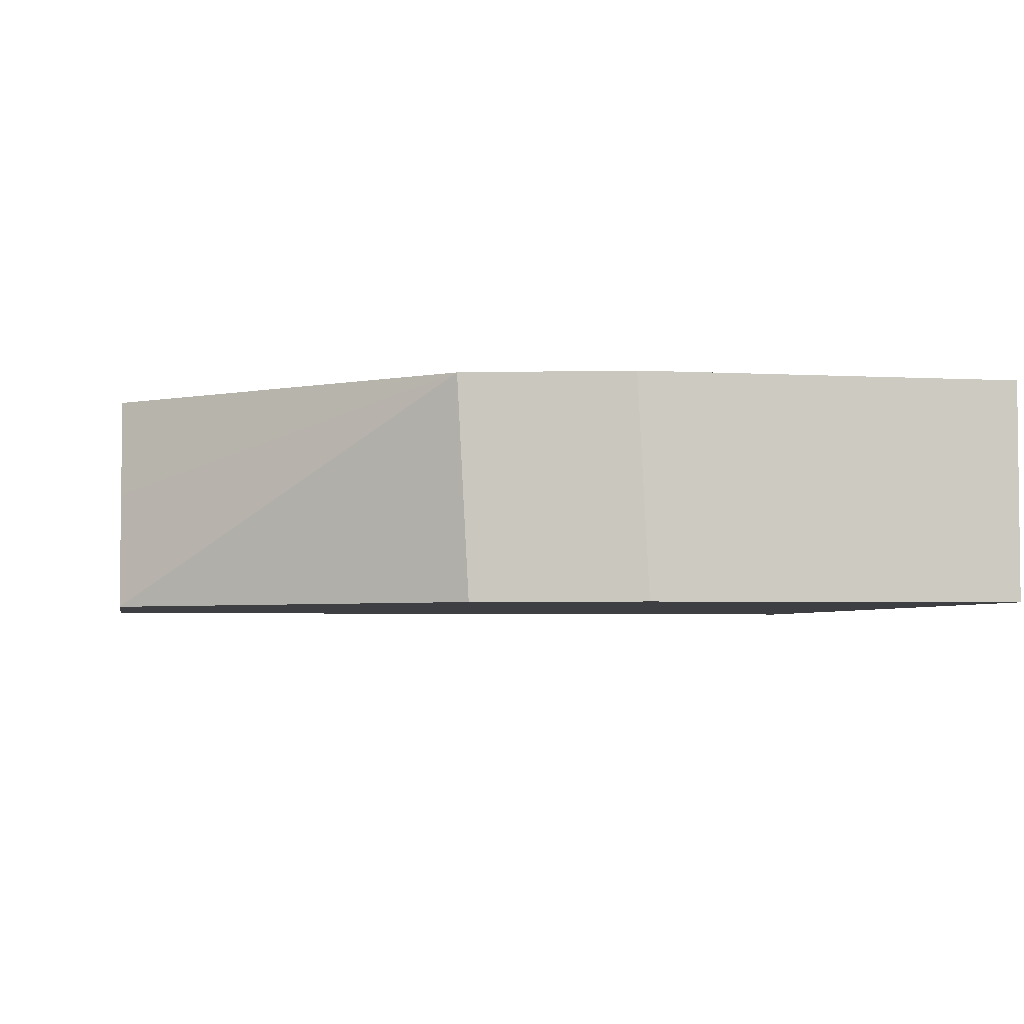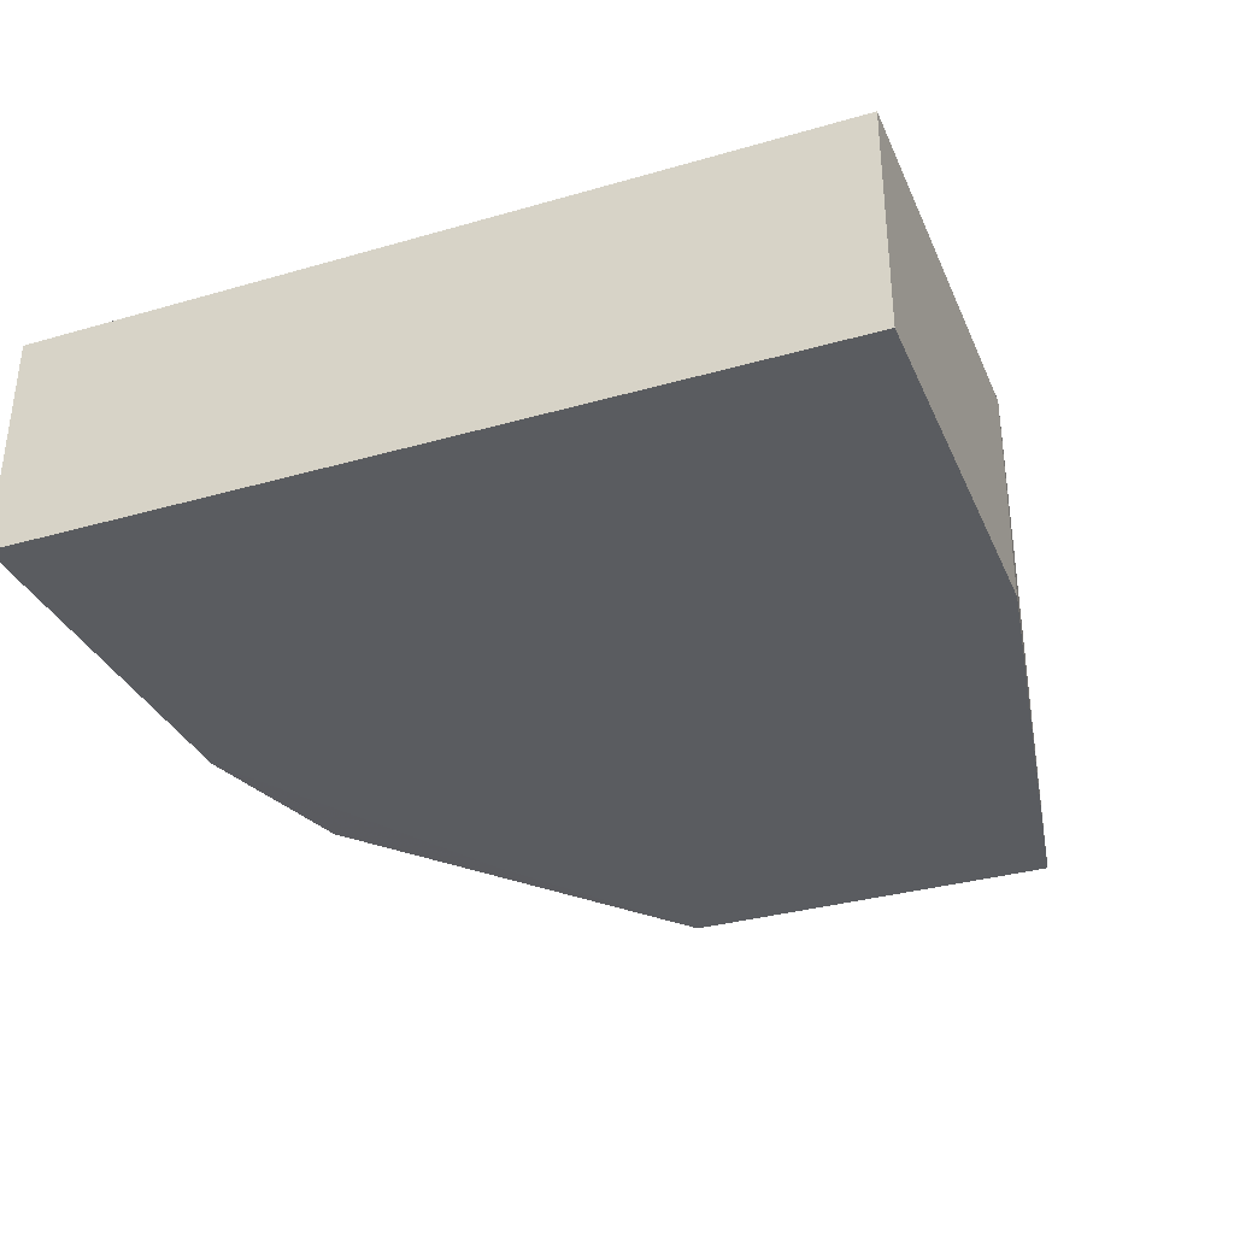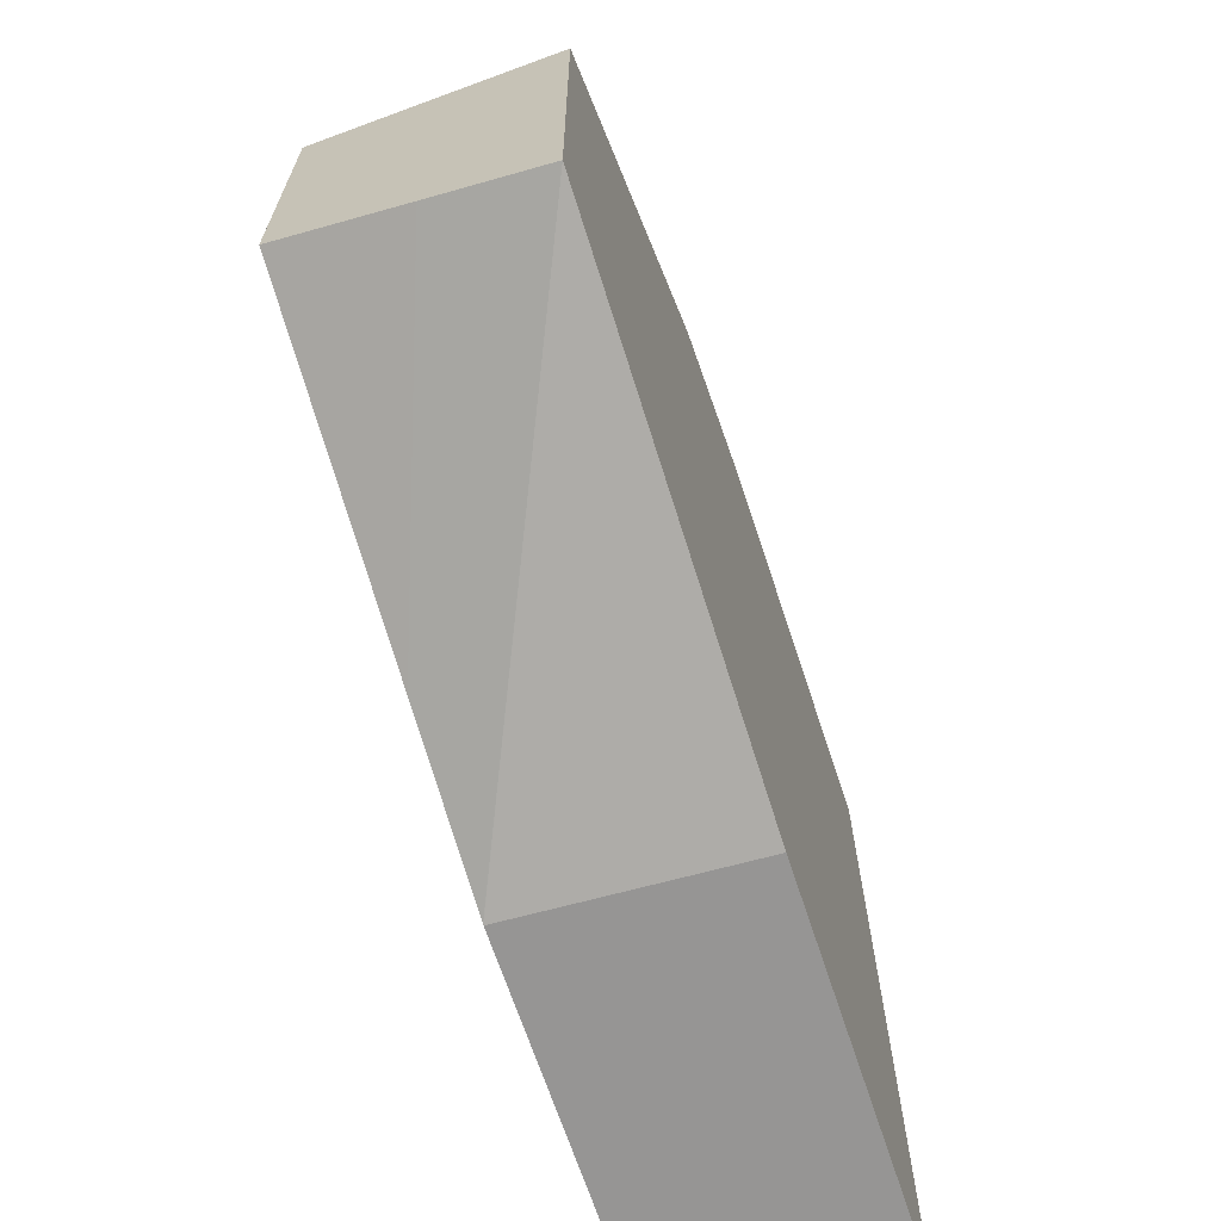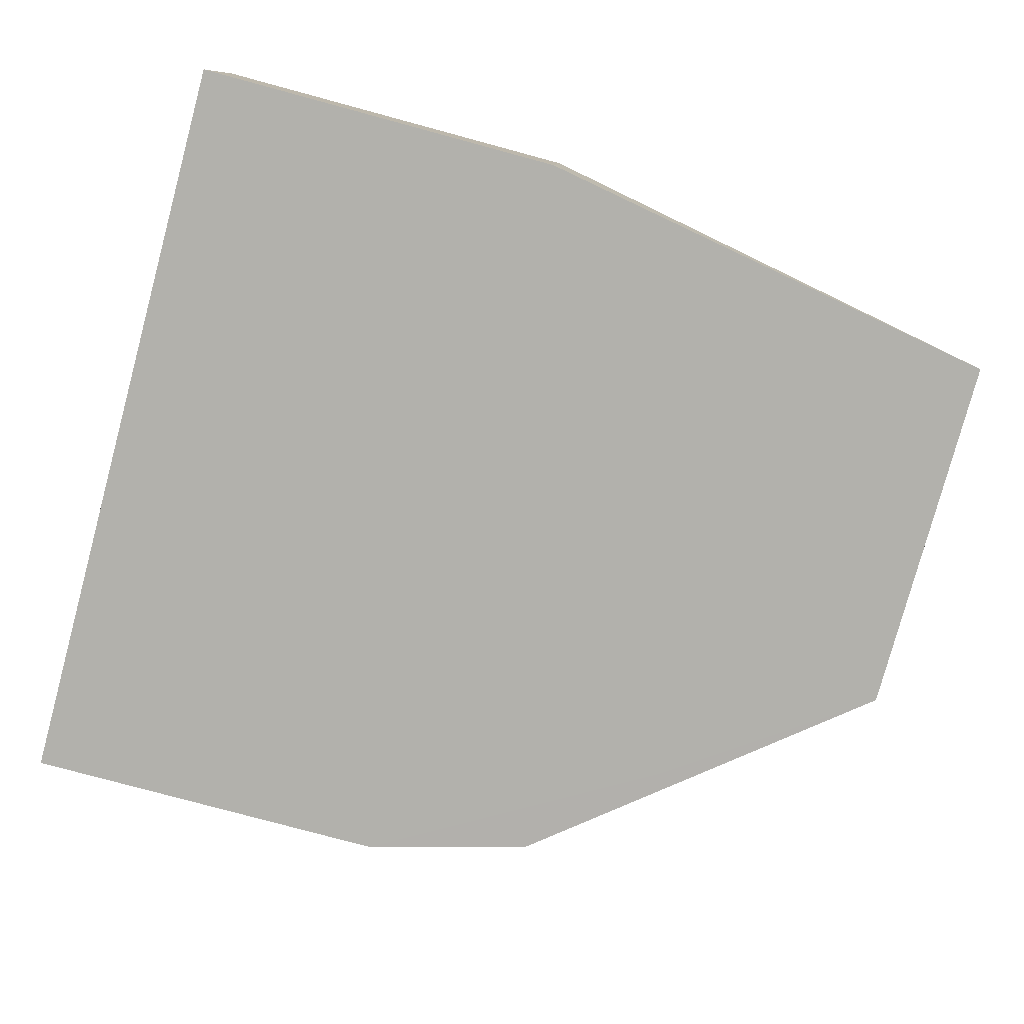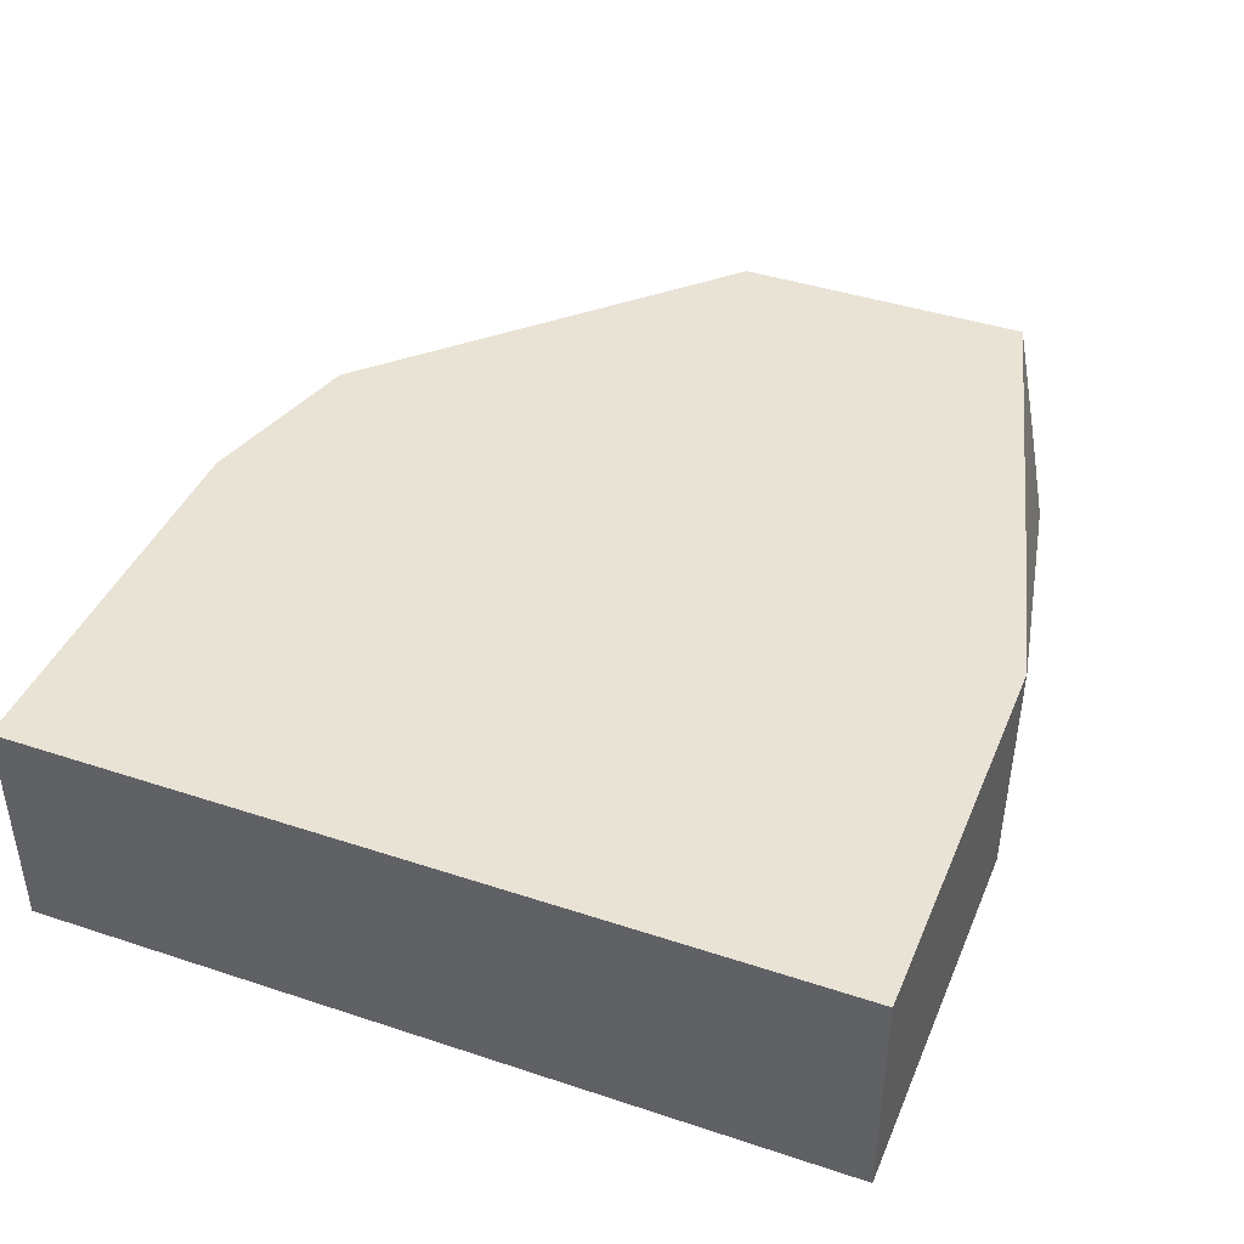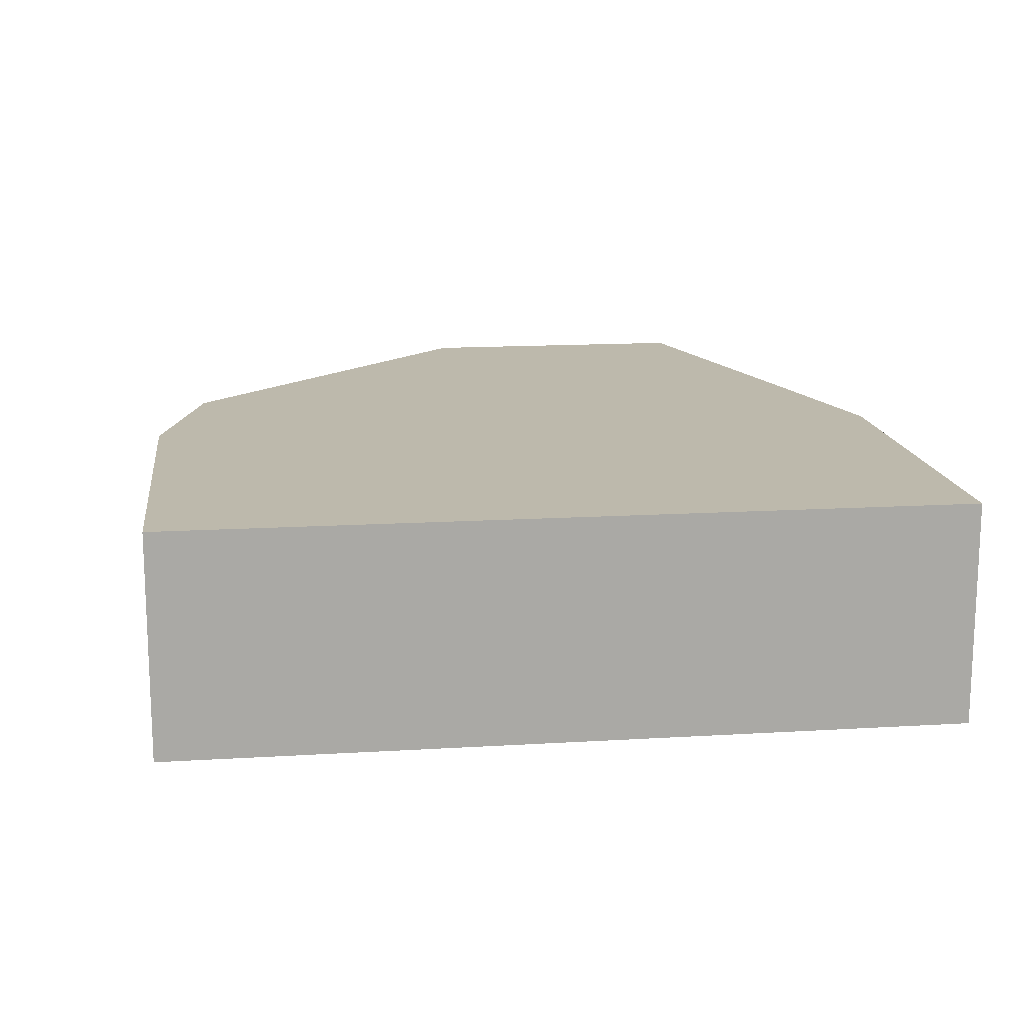
<metadata>
{"format":"obj","ext":"obj","renderer":"f3d","projection":"perspective","resolution":1024,"background":"white","views":[{"elev":-3.8,"azim":169.3,"up":"+Z"},{"elev":-33.5,"azim":-68.6,"up":"+Z"},{"elev":-67.5,"azim":108.3,"up":"+Y"},{"elev":-78.9,"azim":-15.1,"up":"+Z"},{"elev":42.0,"azim":-68.3,"up":"+Z"},{"elev":15.0,"azim":-97.4,"up":"+Z"}]}
</metadata>
<code>
v 0.003907 0.0225 0.02676
v 0.003802 0.0225 0.02478
v 0.0004172 0.0225 0.02676
v 0.00541 0.0221 0.02676
v 0.005305 0.0221 0.02478
v 0.0004172 0.02047 0.02479
v 0.0004172 0.0225 0.02479
v 0.006404 0.021 0.02478
v 0.0004172 0.0155 0.02676
v 0.008264 0.01932 0.02676
v 0.008264 0.0195 0.02585
v 0.008264 0.01971 0.02477
v 0.0004172 0.0155 0.02479
v 0.006404 0.017 0.02478
v 0.003907 0.0155 0.02676
v 0.008264 0.01669 0.02676
v 0.008264 0.01629 0.02477
v 0.003802 0.0155 0.02478
v 0.003917 0.0155 0.02676
v 0.008264 0.01647 0.02571
v 0.005407 0.0159 0.02676
f 1 2 7
f 1 7 3
f 1 3 9
f 1 9 15
f 1 15 19
f 1 19 21
f 1 21 16
f 1 16 10
f 1 10 4
f 1 4 5
f 1 5 2
f 2 6 7
f 2 5 8
f 2 8 6
f 3 7 6
f 3 6 13
f 3 13 9
f 4 10 11
f 4 11 12
f 4 12 5
f 5 12 8
f 6 8 14
f 6 14 13
f 8 12 17
f 8 17 14
f 9 13 18
f 9 18 15
f 10 16 20
f 10 20 17
f 10 17 12
f 10 12 11
f 13 14 18
f 14 17 18
f 15 18 17
f 15 17 19
f 16 21 20
f 17 20 21
f 17 21 19

</code>
